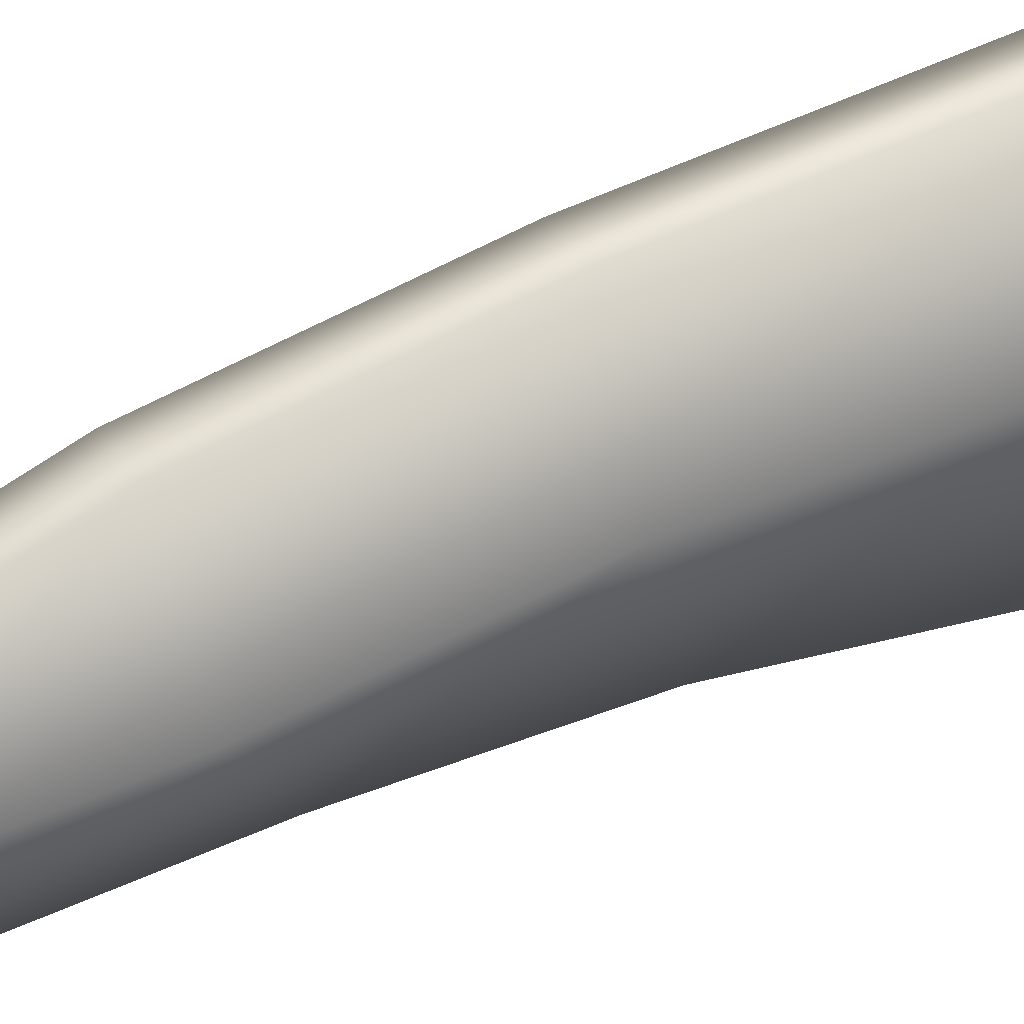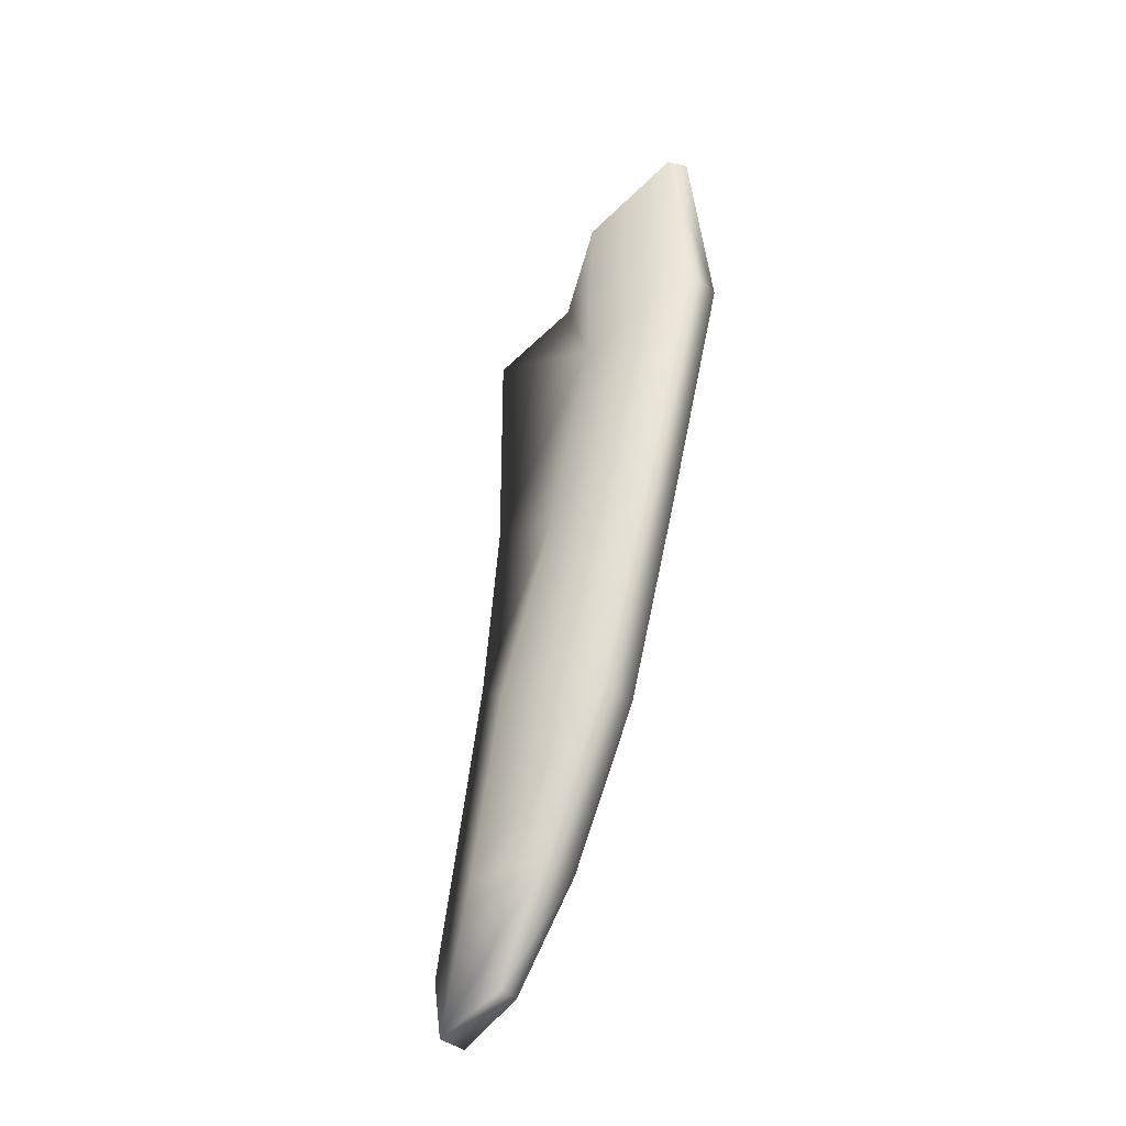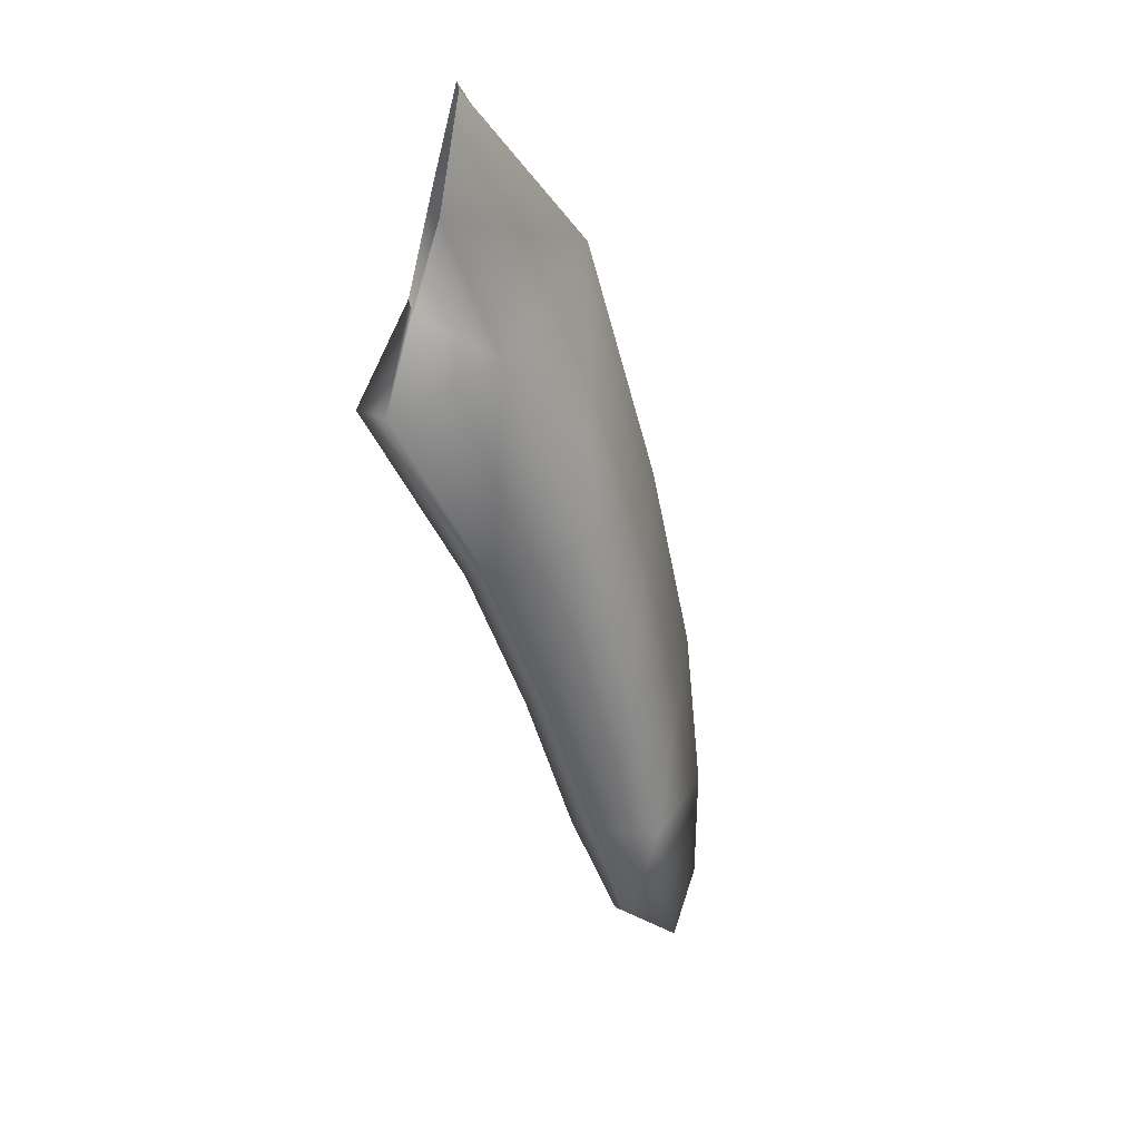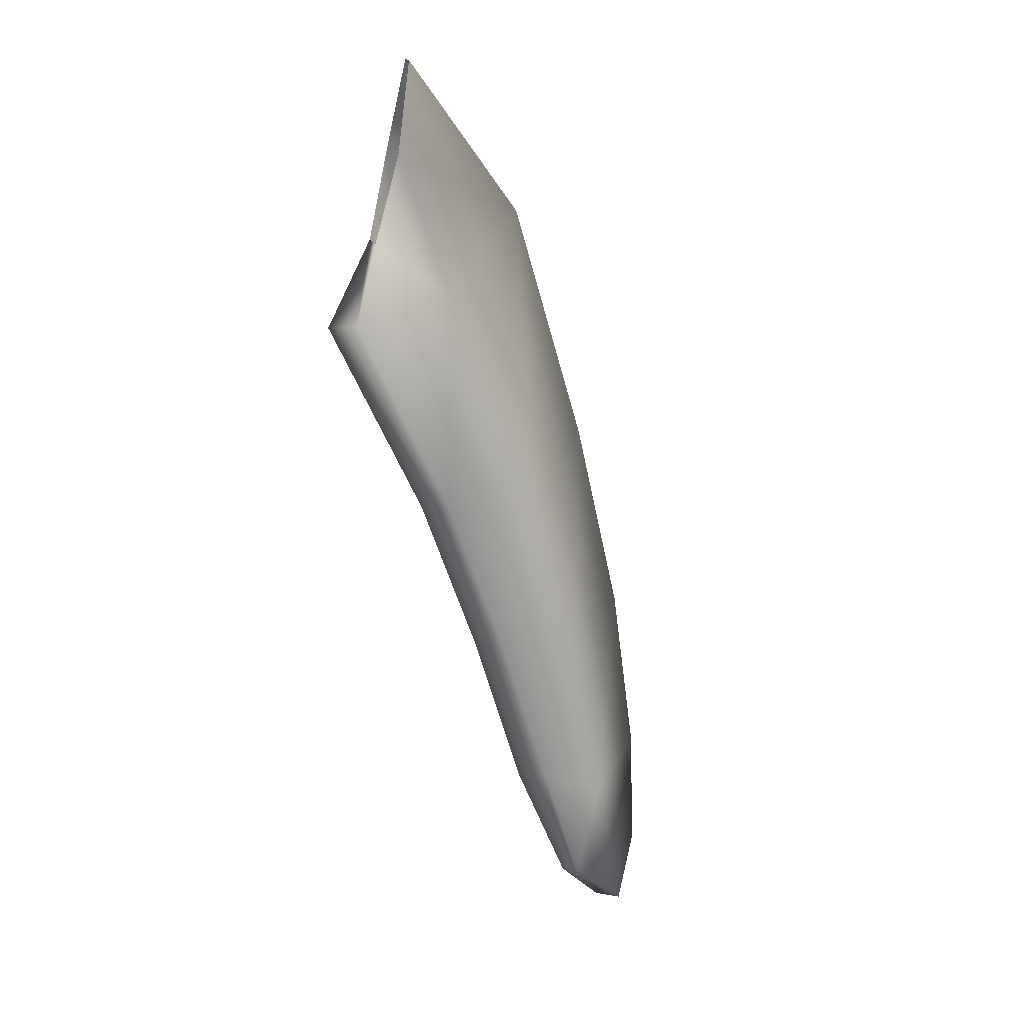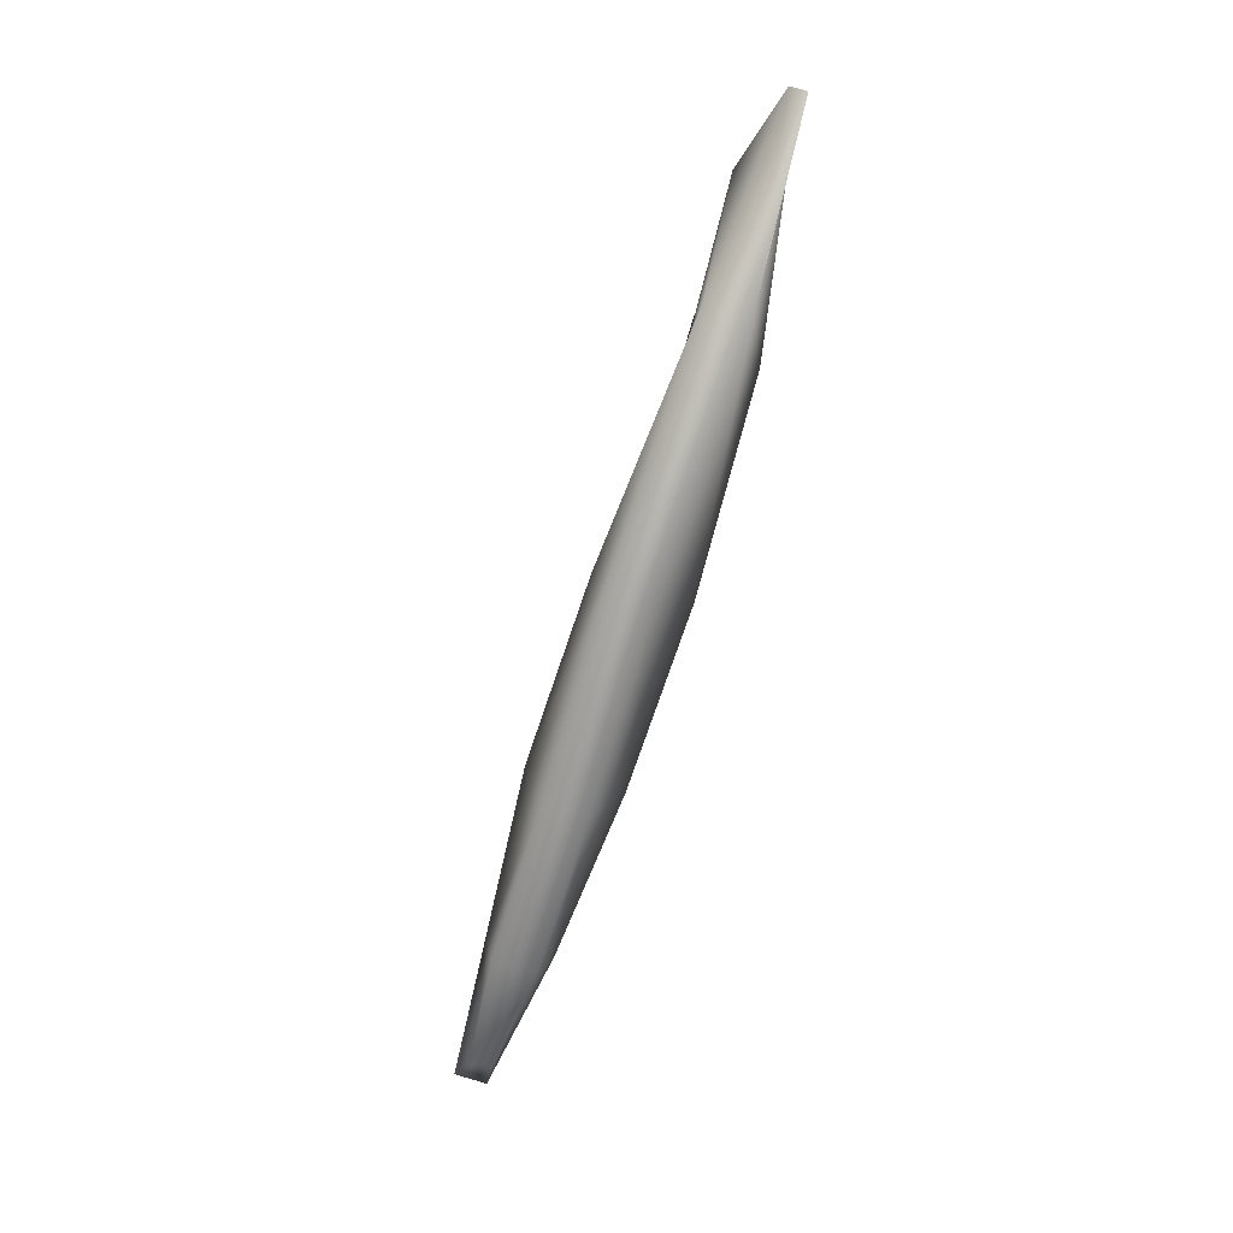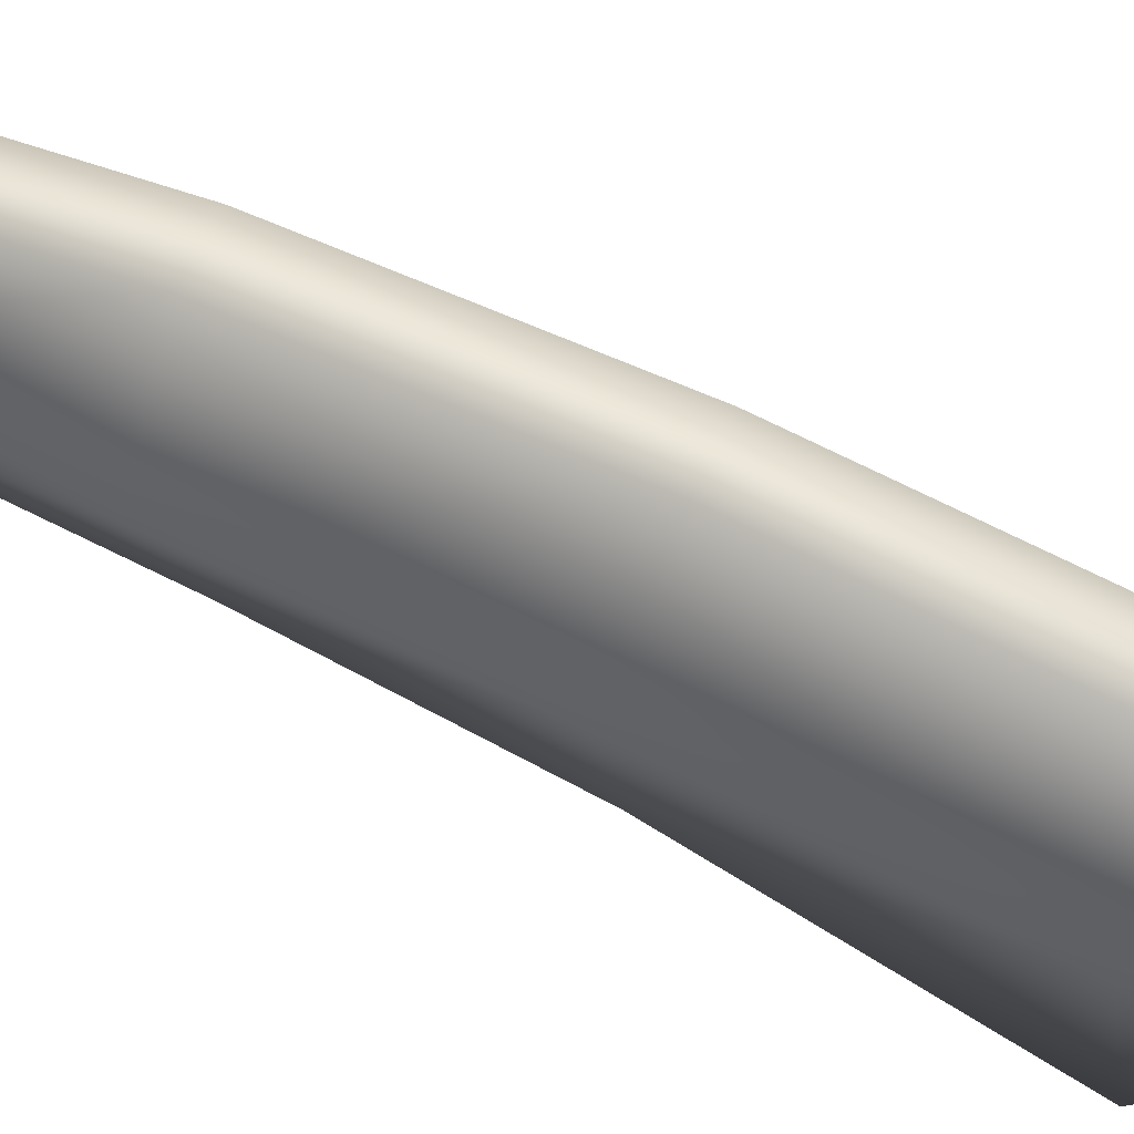
<metadata>
{"format":"obj","ext":"obj","renderer":"f3d","projection":"perspective","resolution":1024,"background":"white","views":[{"elev":50.4,"azim":46.1,"up":"+Z"},{"elev":-12.5,"azim":-62.3,"up":"+Y"},{"elev":44.5,"azim":-154.1,"up":"+Y"},{"elev":28.2,"azim":-159.4,"up":"+Y"},{"elev":15.1,"azim":-15.3,"up":"+Y"},{"elev":74.8,"azim":98.8,"up":"+Z"}]}
</metadata>
<code>
o Pingu.001_Box003.002
v -0.7332 -2.471 -0.1256
v -0.8196 -2.443 -0.15
v -0.6992 -2.295 -0.2399
v -0.6451 -2.315 -0.2244
v -0.0624 0.01785 -0.0856
v -0.1987 -0.4239 -0.0331
v -0.2689 -0.2569 0.3331
v 0.0002 0.2311 0.15
v -0.062 -0.3898 -0.405
v -0.0286 -0.2213 -0.1912
v 0.0232 -0.2371 -0.1187
v 0.0447 -0.4218 -0.3752
v 0.034 -0.01025 0.0473
v -0.0158 -0.4768 0.0179
v -0.1532 -0.2915 0.3654
v 0.0336 0.2198 0.1982
v -0.6222 -1.534 -0.0878
v -0.6551 -1.526 0.2388
v -0.5001 -0.9588 0.2931
v -0.4569 -1.002 -0.018
v -0.447 -1.48 -0.247
v -0.2873 -0.9913 -0.2852
v -0.181 -1.024 -0.2553
v -0.3407 -1.513 -0.217
v -0.1973 -1.076 0.0543
v -0.3629 -1.609 -0.0155
v -0.5397 -1.562 0.271
v -0.3845 -0.994 0.3253
v -0.8094 -2.319 0.0208
v -0.7652 -1.991 0.1207
v -0.732 -2.028 -0.1136
v -0.5923 -1.95 -0.2426
v -0.4862 -1.984 -0.2127
v -0.5515 -2.082 -0.0631
v -0.7505 -2.34 0.0374
v -0.65 -2.028 0.153
f 1 2 3
f 3 4 1
f 5 6 7
f 7 8 5
f 9 10 11
f 11 12 9
f 11 13 14
f 14 12 11
f 15 16 8
f 8 7 15
f 17 18 19
f 19 20 17
f 21 22 23
f 23 24 21
f 25 26 24
f 24 23 25
f 18 27 28
f 28 19 18
f 2 29 30
f 30 31 2
f 4 3 32
f 32 33 4
f 34 1 4
f 4 33 34
f 29 35 36
f 36 30 29
f 22 20 6
f 6 9 22
f 9 12 23
f 23 22 9
f 25 14 15
f 15 28 25
f 15 7 19
f 19 28 15
f 32 31 17
f 17 21 32
f 32 21 24
f 24 33 32
f 34 26 27
f 27 36 34
f 27 18 30
f 30 36 27
f 35 29 2
f 2 1 35
f 10 9 6
f 6 5 10
f 13 16 15
f 15 14 13
f 20 22 21
f 21 17 20
f 28 27 26
f 26 25 28
f 31 32 3
f 3 2 31
f 36 35 1
f 1 34 36
f 20 19 7
f 7 6 20
f 23 12 14
f 14 25 23
f 31 30 18
f 18 17 31
f 33 24 26
f 26 34 33

</code>
